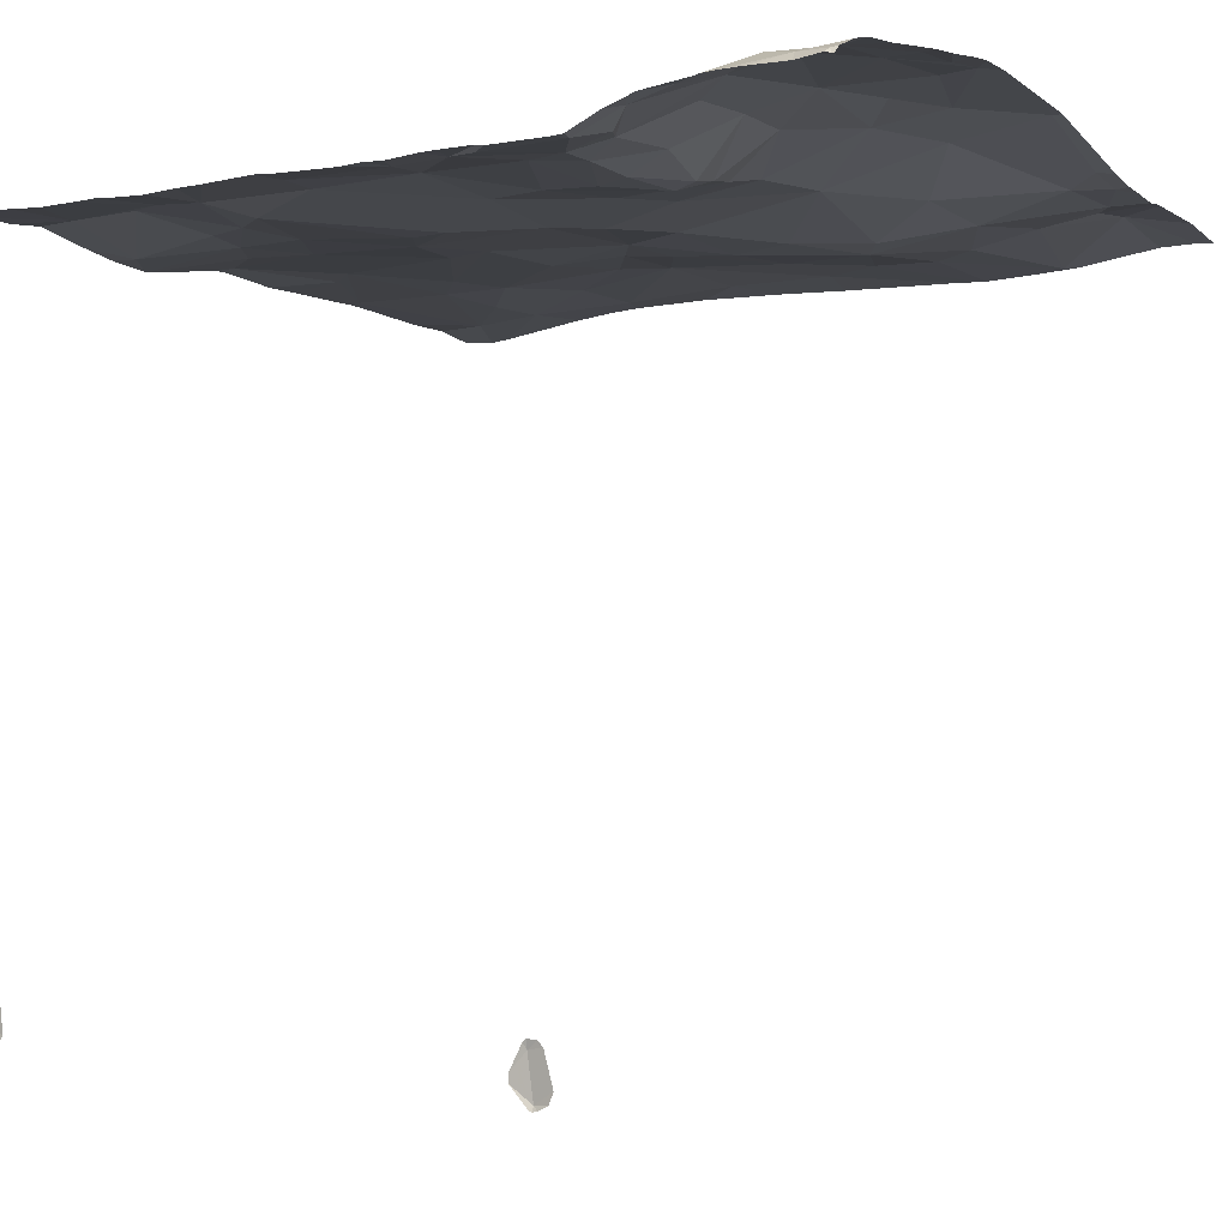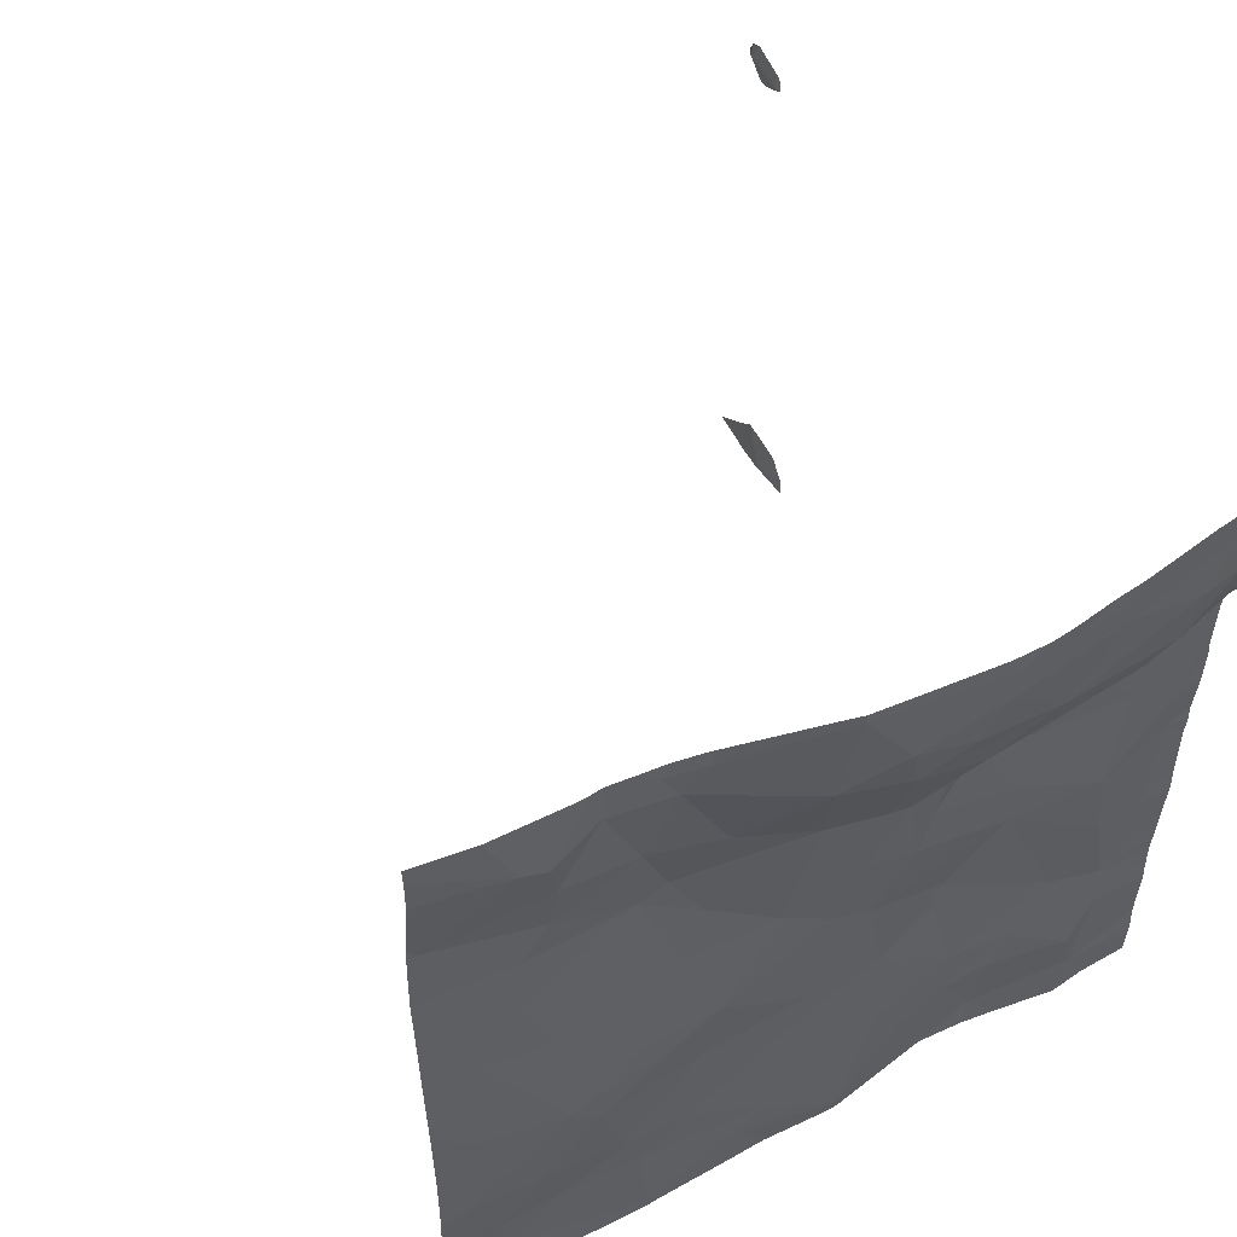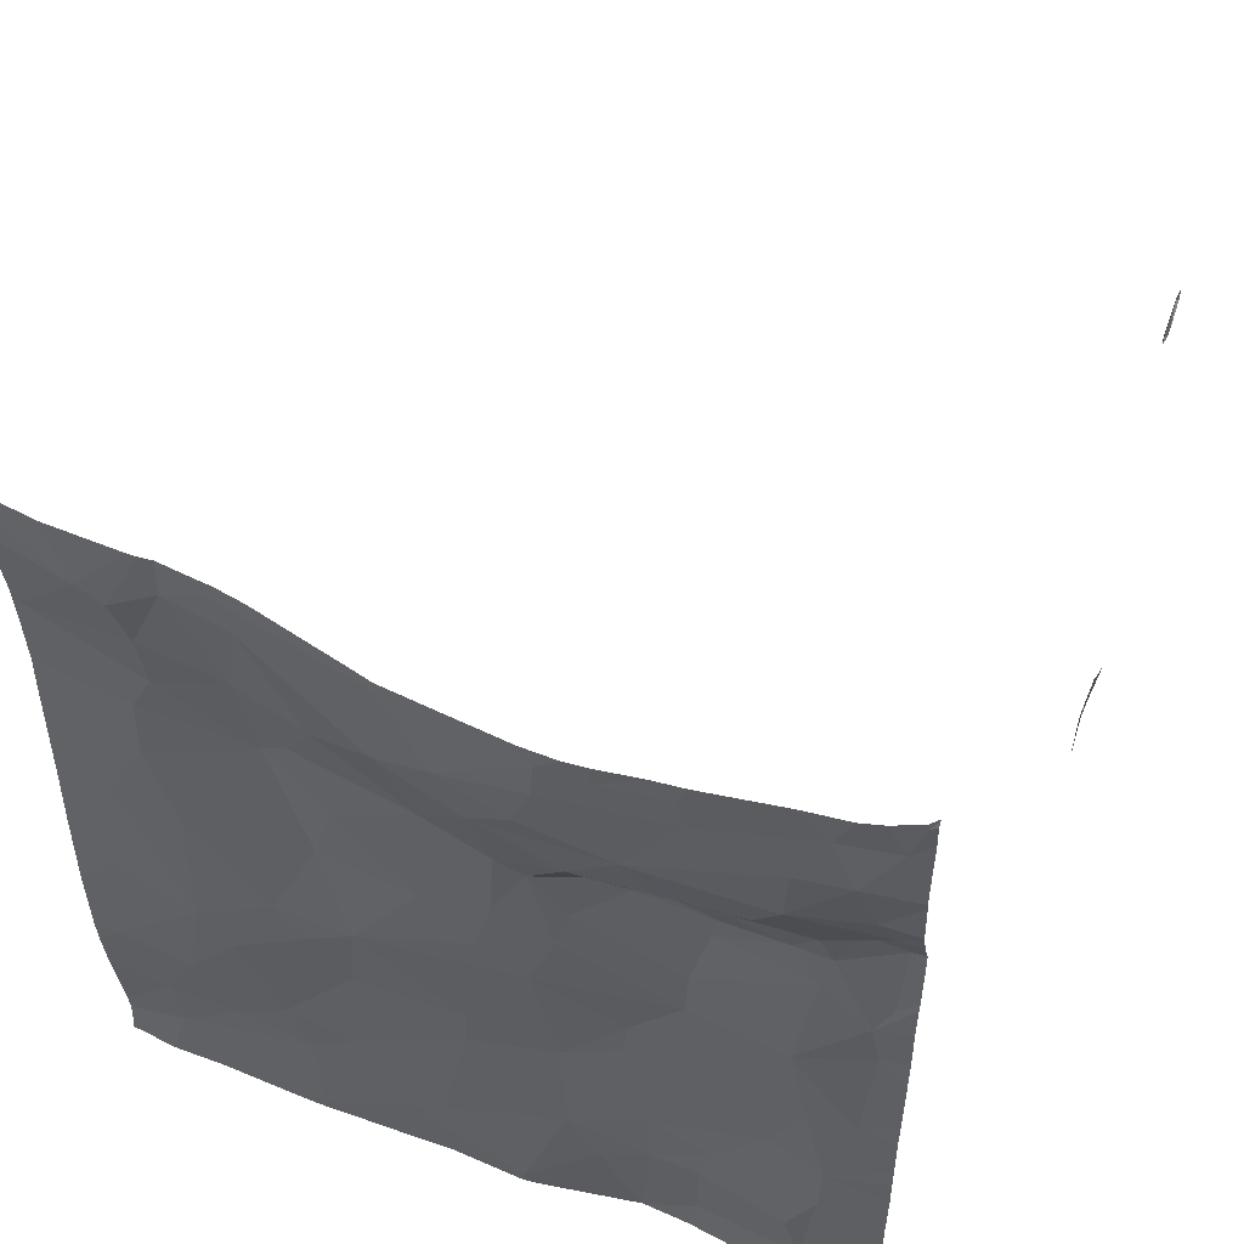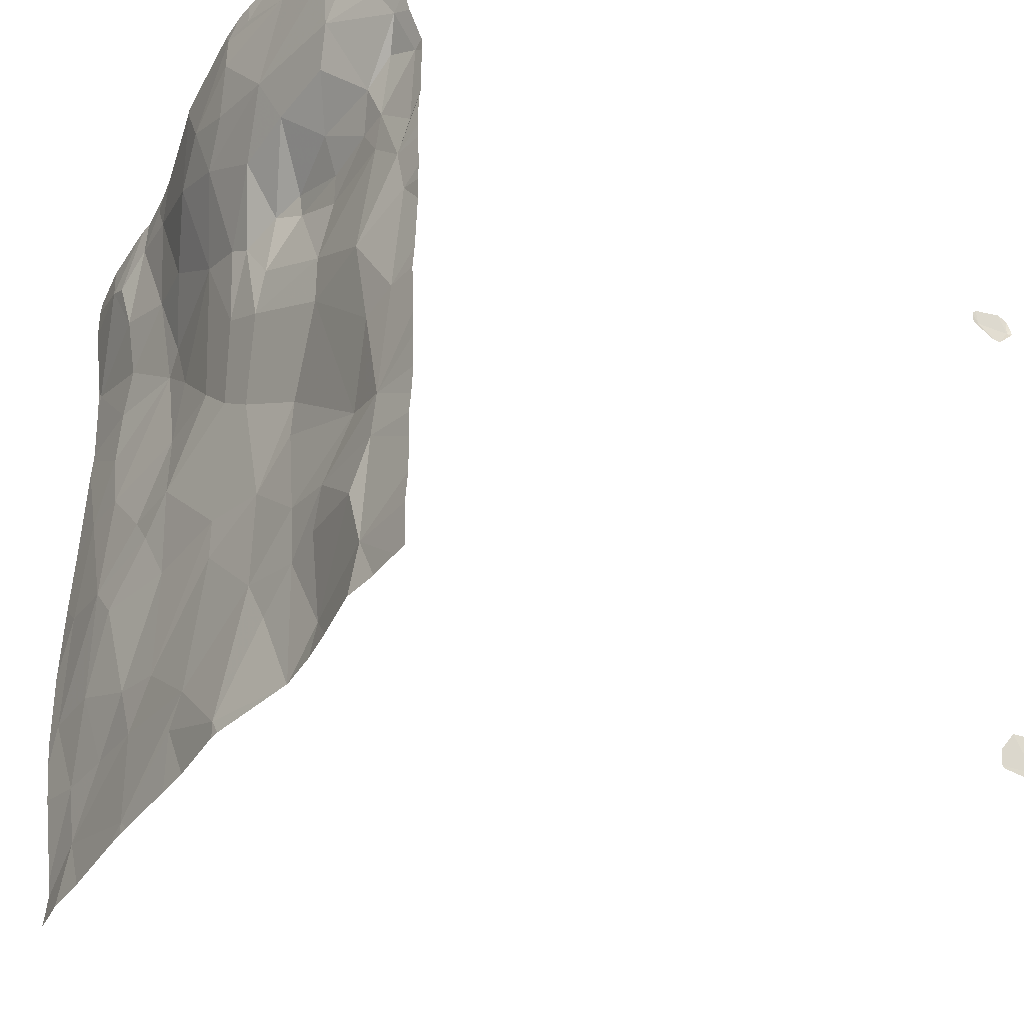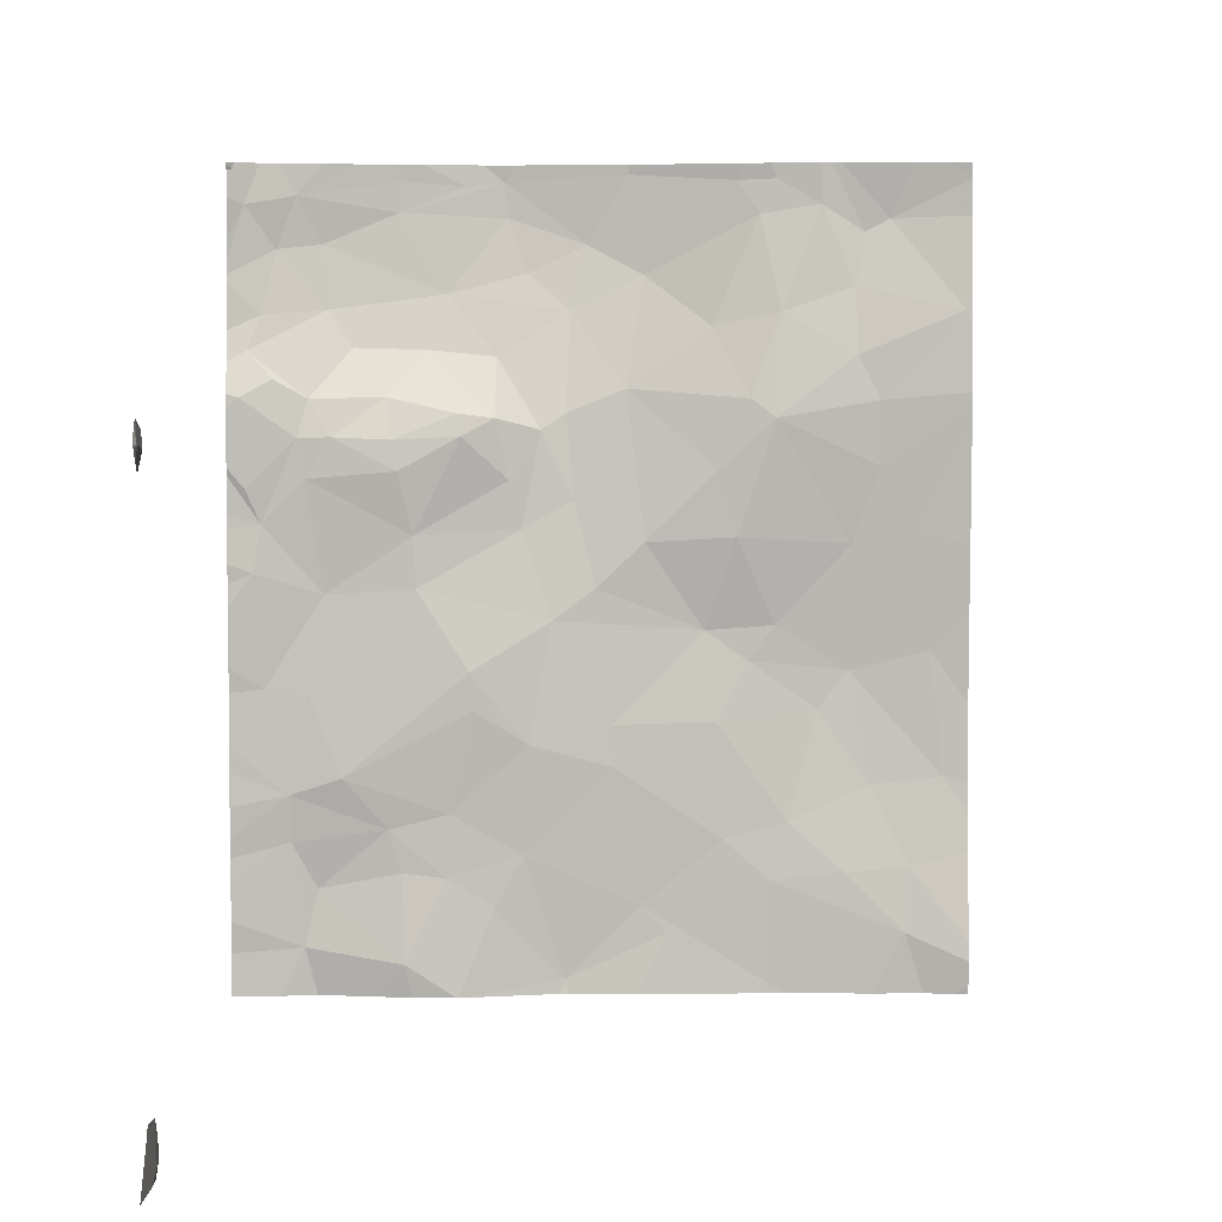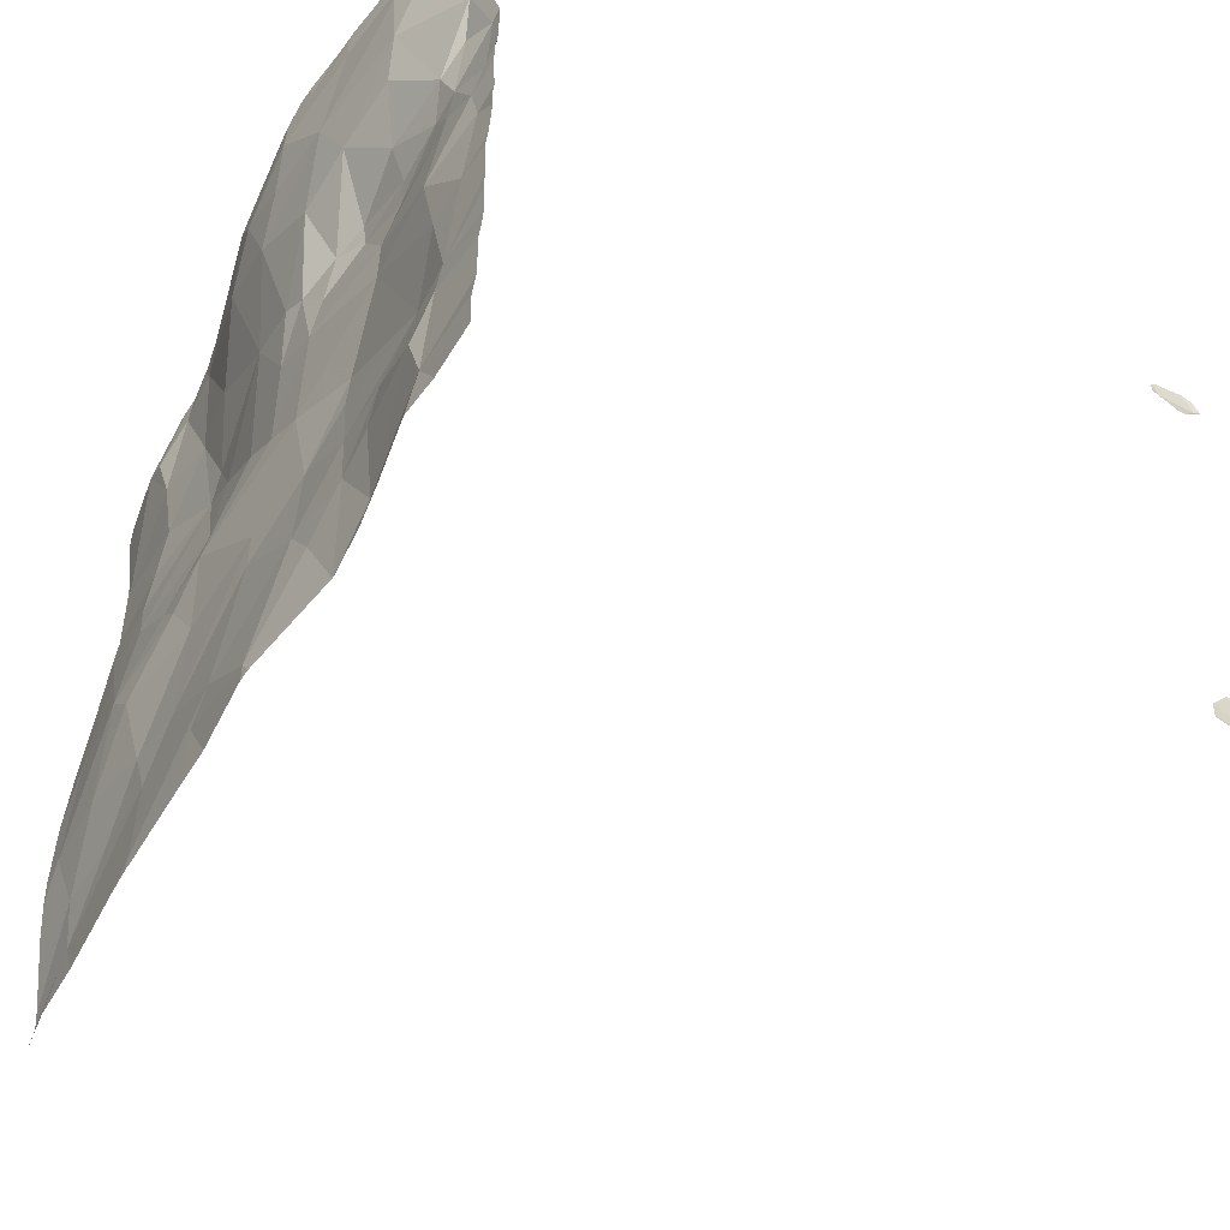
<metadata>
{"format":"obj","ext":"obj","renderer":"f3d","projection":"perspective","resolution":1024,"background":"white","views":[{"elev":-3.7,"azim":122.0,"up":"+Z"},{"elev":56.1,"azim":-30.1,"up":"+Y"},{"elev":53.4,"azim":21.1,"up":"+Y"},{"elev":-37.9,"azim":57.8,"up":"+Y"},{"elev":4.9,"azim":178.2,"up":"+Y"},{"elev":-58.4,"azim":59.2,"up":"+Y"}]}
</metadata>
<code>
v 26.87 -0.7058 3.963
v 26.42 -1.054 3.742
v 27 -1.475 3.746
v 28.06 -3.379 3.522
v 28.93 -4.098 3.537
v 28.42 -2.822 3.597
v 28.62 -4.453 3.57
v 29.28 -4.218 3.58
v 29.04 -2.861 3.643
v 29.46 -2.381 3.6
v 29.16 -2.078 3.602
v 29.67 -1.732 -1.052
v 29.67 -1.696 -1.326
v 29.45 -3.496 3.602
v 29.15 -3.532 3.606
v 27.79 -2.093 3.673
v 28.44 -2.462 3.607
v 28.12 -1.791 3.586
v 26.9 -4.983 3.604
v 26.73 -5.177 3.594
v 27.41 -5.494 3.609
v 26.26 -2.475 3.583
v 25.99 -3.079 3.672
v 26.47 -3.111 3.676
v 28.5 -5.365 3.487
v 27.89 -1.673 3.67
v 28.54 -2.026 3.564
v 28.58 -1.815 3.585
v 25.99 -1.668 3.547
v 25.28 -1.997 3.619
v 25.47 -2.522 3.653
v 28.21 -0.8344 4.029
v 28.53 -0.2838 4.05
v 27.79 -0.3195 4.115
v 27.58 -1.753 3.729
v 25.1 -5.171 3.525
v 28.98 -1.798 3.596
v 28.62 -1.531 3.7
v 26.38 -2.02 3.587
v 26.16 -1.539 3.576
v 28.53 -4.751 3.566
v 29.09 -4.865 3.634
v 28.85 -1.2 3.878
v 29.14 -1.542 3.667
v 29.27 -4.544 3.604
v 28.2 -4.349 3.555
v 28.23 -4.783 3.546
v 29.6 -1.532 3.575
v 29.56 -2.143 3.577
v 29.22 -1.804 3.601
v 29.19 -5.261 3.6
v 29.36 -0.5352 3.936
v 29.46 -0.9789 3.812
v 29.55 -1.22 3.717
v 29.02 -0.943 3.946
v 29.66 -5.526 -0.9617
v 24.71 -0.9465 3.587
v 27.71 -2.421 3.684
v 27.5 -3.04 3.606
v 27.9 -4.988 3.55
v 28.04 -3.641 3.522
v 27.66 -3.879 3.551
v 28.14 -1.64 3.62
v 25.95 -0.9575 3.66
v 26.06 -5.507 3.58
v 27.11 -3.751 3.597
v 26.39 -3.734 3.614
v 26.34 -4.533 3.594
v 26.88 -2.51 3.627
v 27.09 -4.036 3.587
v 27.7 -4.635 3.572
v 27.21 -2.822 3.628
v 25.44 -1.245 3.622
v 25.38 -0.4185 3.777
v 25.21 -0.3296 3.772
v 25.45 -0.7836 3.707
v 27.35 -2.225 3.705
v 27.4 -1.639 3.76
v 28.34 -1.215 3.906
v 25.03 -2.447 3.63
v 26.09 -0.2986 3.781
v 25.68 -0.2323 3.744
v 26.17 -3.32 3.672
v 27.87 -1.261 3.913
v 25.34 -4.167 3.65
v 25.9 -4.421 3.608
v 25.7 -3.656 3.691
v 26.97 -0.02381 4.023
v 26.24 -0.07117 3.832
v 25.28 -1.551 3.602
v 25.52 -4.756 3.561
v 26.03 -4.813 3.58
v 25.07 -4.729 3.567
v 24.84 -4.115 3.631
v 25.48 -3.389 3.707
v 27.37 -0.9474 3.983
v 27.25 -0.5006 4.066
v 29.06 -0.5012 3.999
v 29.51 -2.713 3.576
v 29.23 -0.1737 3.952
v 29.38 -1.409 3.635
v 27.81 -0.07716 4.121
v 27.66 -0.6924 4.062
v 29.57 -0.2369 3.855
v 29.65 -0.00202 3.829
v 24.93 -3.251 3.653
v 25.98 -0.06111 3.777
v 28.5 -0.07117 4.057
v 28.08 -0.1044 4.098
v 27.73 0.04154 4.107
v 29.63 0.04154 3.837
v 28.38 0.04154 4.063
v 25.55 0.04154 3.745
v 25.05 0.04154 3.721
v 25.61 0.04154 3.744
v 26.97 0.04154 4.019
v 26.02 0.04154 3.777
v 27.96 0.04154 4.114
v 29.6 0.04154 3.851
v 29.33 0.04154 3.944
v 27.22 0.04154 4.048
v 29.47 0.04154 3.906
v 28.55 0.04154 4.047
v 26.22 0.04154 3.817
v 24.82 0.04154 3.685
v 25.69 0.04154 3.737
v 26.83 0.04154 3.981
v 28.82 0.04154 4.009
v 29.05 0.04154 3.974
v 28.09 0.04154 4.103
v 25.87 0.04154 3.76
v 24.97 -5.594 3.54
v 28.14 -5.594 3.484
v 26.67 -5.594 3.57
v 25.33 -5.594 3.542
v 29.66 -5.594 -1.145
v 28.11 -5.594 3.49
v 24.77 -5.594 3.51
v 26.93 -5.594 3.566
v 28.15 -5.594 3.484
v 25.89 -5.594 3.572
v 29.58 -5.594 3.586
v 27.39 -5.594 3.598
v 28.71 -5.594 3.545
v 26.06 -5.594 3.577
v 28.45 -5.594 3.506
v 29.68 -5.594 -0.7873
v 27.47 -5.594 3.594
v 29.66 -5.594 -1.005
v 29.66 -5.594 -0.9781
v 29.1 -5.594 3.614
v 29.35 -5.594 3.588
v 26.15 -5.594 3.574
v 28.16 -5.594 3.483
v 24.67 -1.708 3.572
v 24.67 -1.565 3.564
v 24.67 -0.8415 3.593
v 24.67 -3.223 3.62
v 24.67 -3.005 3.615
v 24.67 -3.613 3.629
v 24.67 -4.146 3.62
v 24.67 -5.594 3.5
v 24.67 -5.491 3.488
v 24.67 -5.364 3.478
v 24.67 -4.35 3.606
v 24.67 -1.099 3.578
v 24.67 -5.234 3.491
v 24.67 -0.07008 3.669
v 24.67 -4.623 3.578
v 24.67 -0.0503 3.667
v 24.67 -5.535 3.492
v 24.67 -2.529 3.595
v 24.67 -0.313 3.665
v 24.67 0.04154 3.659
v 24.67 -1.499 3.561
v 24.67 -0.9233 3.588
v 24.67 -0.04193 3.667
v 29.68 -4.506 3.573
v 29.68 -3.35 3.581
v 29.68 -1.716 -1.35
v 29.68 0.04154 3.788
v 29.68 -1.627 -1.032
v 29.68 -1.837 -1.224
v 29.68 -3.522 3.592
v 29.68 -0.7054 3.787
v 29.68 0.02318 3.79
v 29.68 -1.596 -1.323
v 29.68 -5.594 -0.6874
v 29.68 -1.138 3.724
v 29.68 -2.65 3.57
v 29.68 -1.659 -1.353
v 29.68 -1.695 -1.36
v 29.68 -5.594 3.584
v 29.68 -1.29 3.677
v 29.68 0.004261 3.797
v 29.68 -2.052 3.586
v 29.68 -5.542 3.586
v 29.68 -0.6165 3.79
v 29.68 -2.414 3.585
v 29.68 -2.309 3.588
v 29.68 -5.461 -0.6806
v 29.68 -2.94 3.57
v 29.68 -1.509 3.58
v 29.68 -1.731 -0.9938
v 29.68 -1.666 -0.9981
v 29.68 -5.594 -1.49
v 29.68 -2.783 3.577
v 29.68 -0.4651 3.791
v 29.68 -1.836 -1.165
v 29.68 -5.58 -0.6712
v 29.68 -2.001 3.576
v 29.68 -1.609 3.575
v 29.68 -1.565 -1.25
v 29.68 -1.754 -1.011
v 29.68 -5.571 -1.463
v 29.68 -5.3 3.591
v 29.68 -4.827 3.579
v 29.68 -4.647 3.583
v 29.68 -0.01188 3.803
v 29.68 -0.1875 3.783
v 29.68 -5.305 -0.7997
v 29.68 -4.294 3.565
v 29.68 -5.266 -1.119
v 29.68 -5.077 3.576
v 29.68 -3.876 3.579
v 29.68 -4.062 3.576
v 29.68 -1.083 3.743
v 29.68 -0.7538 3.777
v 29.68 -5.358 -1.209
g obj_0
f 20 134 139
f 65 153 20
f 65 20 19
f 19 20 21
f 153 134 20
f 143 21 20
f 143 20 139
f 65 19 92
f 65 36 135
f 65 92 36
f 153 65 145
f 145 65 141
f 135 141 65
f 19 21 71
f 92 19 68
f 71 70 19
f 19 70 68
f 21 137 60
f 71 21 60
f 148 21 143
f 137 21 148
f 91 36 92
f 92 68 86
f 92 86 91
f 36 93 167
f 36 91 93
f 135 36 132
f 132 36 164
f 167 164 36
f 71 60 47
f 62 70 71
f 47 46 71
f 62 71 46
f 68 70 66
f 86 68 67
f 66 67 68
f 66 70 62
f 137 133 60
f 47 60 133
f 93 91 85
f 86 85 91
f 87 86 67
f 85 86 87
f 94 93 85
f 167 93 169
f 169 93 94
f 132 163 138
f 164 163 132
f 47 25 41
f 47 41 7
f 7 46 47
f 154 25 47
f 154 47 140
f 133 140 47
f 61 62 46
f 59 66 62
f 4 62 61
f 62 4 59
f 5 46 7
f 46 5 61
f 24 67 66
f 24 66 59
f 67 83 87
f 83 67 24
f 94 85 95
f 95 85 87
f 95 87 83
f 94 161 165
f 94 106 160
f 106 94 95
f 169 94 165
f 160 161 94
f 163 171 138
f 25 144 51
f 25 51 42
f 41 25 42
f 144 25 146
f 146 25 154
f 41 42 7
f 7 42 45
f 45 8 7
f 5 7 8
f 4 61 5
f 6 59 4
f 24 59 72
f 58 59 6
f 58 72 59
f 4 5 6
f 8 15 5
f 15 6 5
f 24 23 83
f 72 69 24
f 22 23 24
f 22 24 69
f 95 83 23
f 95 80 106
f 23 31 95
f 95 31 80
f 106 159 158
f 80 172 106
f 160 106 158
f 172 159 106
f 144 151 51
f 51 151 152
f 51 45 42
f 51 142 197
f 51 224 45
f 142 51 152
f 197 216 51
f 224 51 216
f 45 217 218
f 45 218 8
f 224 217 45
f 14 15 8
f 218 178 8
f 222 8 178
f 226 8 222
f 184 14 8
f 184 8 225
f 225 8 226
f 15 9 6
f 6 17 58
f 9 17 6
f 72 58 77
f 72 77 69
f 16 58 17
f 77 58 35
f 35 58 16
f 9 15 14
f 23 22 31
f 22 69 39
f 77 3 69
f 69 3 39
f 31 22 29
f 22 39 29
f 80 155 172
f 30 80 31
f 30 156 80
f 156 155 80
f 29 30 31
f 142 193 197
f 14 99 9
f 14 184 179
f 202 99 14
f 202 14 179
f 99 10 9
f 11 17 9
f 9 10 11
f 16 17 18
f 11 27 17
f 27 18 17
f 78 77 35
f 3 77 78
f 26 35 16
f 18 26 16
f 78 35 84
f 26 84 35
f 40 39 3
f 29 39 40
f 96 3 78
f 3 2 40
f 96 1 3
f 1 2 3
f 29 90 30
f 40 64 29
f 90 29 73
f 29 64 73
f 90 175 30
f 175 156 30
f 99 202 207
f 99 190 10
f 99 207 190
f 11 10 50
f 10 200 196
f 10 49 50
f 49 10 196
f 190 199 10
f 200 10 199
f 27 11 37
f 37 11 50
f 18 27 28
f 26 18 63
f 28 63 18
f 37 28 27
f 84 96 78
f 26 79 84
f 63 79 26
f 84 32 96
f 32 84 79
f 40 2 64
f 96 97 1
f 103 96 32
f 103 97 96
f 2 1 81
f 64 2 81
f 97 88 1
f 81 1 89
f 1 88 89
f 90 57 166
f 57 90 73
f 166 175 90
f 76 73 64
f 81 82 64
f 82 76 64
f 76 57 73
f 49 48 50
f 37 50 44
f 48 101 50
f 44 50 101
f 48 49 211
f 196 211 49
f 37 38 28
f 37 44 38
f 28 38 63
f 79 63 38
f 32 79 55
f 43 79 38
f 43 55 79
f 32 34 103
f 98 32 55
f 32 33 34
f 33 32 98
f 97 103 34
f 102 88 97
f 102 97 34
f 107 81 89
f 82 81 107
f 88 102 110
f 88 127 89
f 110 121 88
f 88 116 127
f 116 88 121
f 89 124 107
f 127 124 89
f 57 75 173
f 76 75 57
f 166 57 176
f 176 57 157
f 173 157 57
f 76 82 74
f 74 75 76
f 82 107 131
f 115 74 82
f 131 126 82
f 115 82 126
f 48 54 101
f 211 212 48
f 203 48 212
f 194 54 48
f 194 48 203
f 54 44 101
f 43 38 44
f 44 54 55
f 44 55 43
f 98 55 52
f 54 53 55
f 55 53 52
f 33 102 34
f 98 52 100
f 98 100 33
f 109 102 33
f 108 33 100
f 109 33 108
f 102 118 110
f 118 102 109
f 124 117 107
f 107 117 131
f 113 75 74
f 114 75 113
f 173 75 168
f 168 75 114
f 113 74 115
f 54 189 53
f 189 54 194
f 52 104 100
f 52 53 228
f 104 52 185
f 228 185 52
f 53 227 228
f 189 227 53
f 120 100 104
f 123 108 100
f 100 120 129
f 123 100 128
f 100 129 128
f 118 109 130
f 109 108 123
f 130 109 112
f 123 112 109
f 114 125 177
f 168 114 170
f 177 170 114
f 104 198 208
f 120 104 122
f 122 104 105
f 104 220 105
f 185 198 104
f 220 104 208
f 177 125 174
f 122 105 119
f 105 111 119
f 111 105 186
f 220 219 105
f 195 105 219
f 186 105 195
f 186 181 111
f 13 192 191
f 13 183 180
f 13 191 187
f 13 12 209
f 13 213 12
f 192 13 180
f 209 183 13
f 213 13 187
f 12 204 214
f 209 12 214
f 213 182 12
f 205 12 182
f 204 12 205
f 56 210 147
f 56 149 136
f 56 223 221
f 56 229 223
f 150 56 147
f 149 56 150
f 201 56 221
f 210 56 201
f 229 56 215
f 215 56 136
f 210 188 147
f 215 136 206
f 162 138 171

</code>
